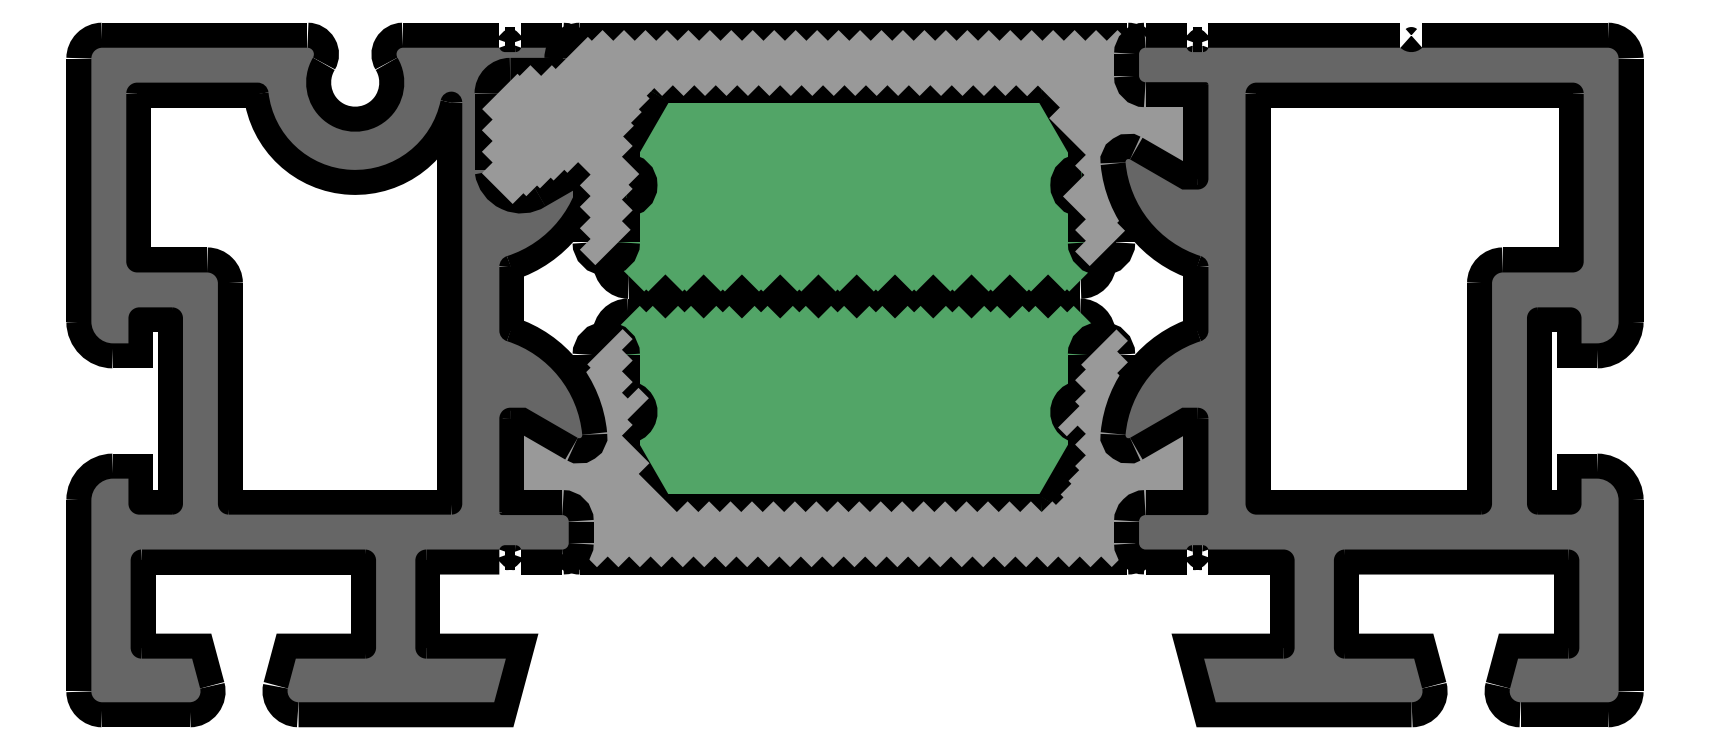
<metadata>
{"format":"dxf","ext":"dxf","renderer":"ezdxf+matplotlib","layout":"modelspace","background":"white","min_lineweight":24,"dpi":150}
</metadata>
<code>
0
SECTION
2
ENTITIES
0
POINT
8
FANGPUNKTE
10
0
20
0
30
0
0
POINT
8
FANGPUNKTE
10
70
20
0
30
0
0
POINT
8
FANGPUNKTE
10
70
20
-30
30
0
0
POINT
8
FANGPUNKTE
10
0
20
-30
30
0
0
INSERT
8
0S-Alu contour
2
373840__A2D8C9F4_86DB_4297_9C95_A6.3e+235C8DF3_
10
0
20
0
30
0
0
ENDSEC
0
EOF

</code>
